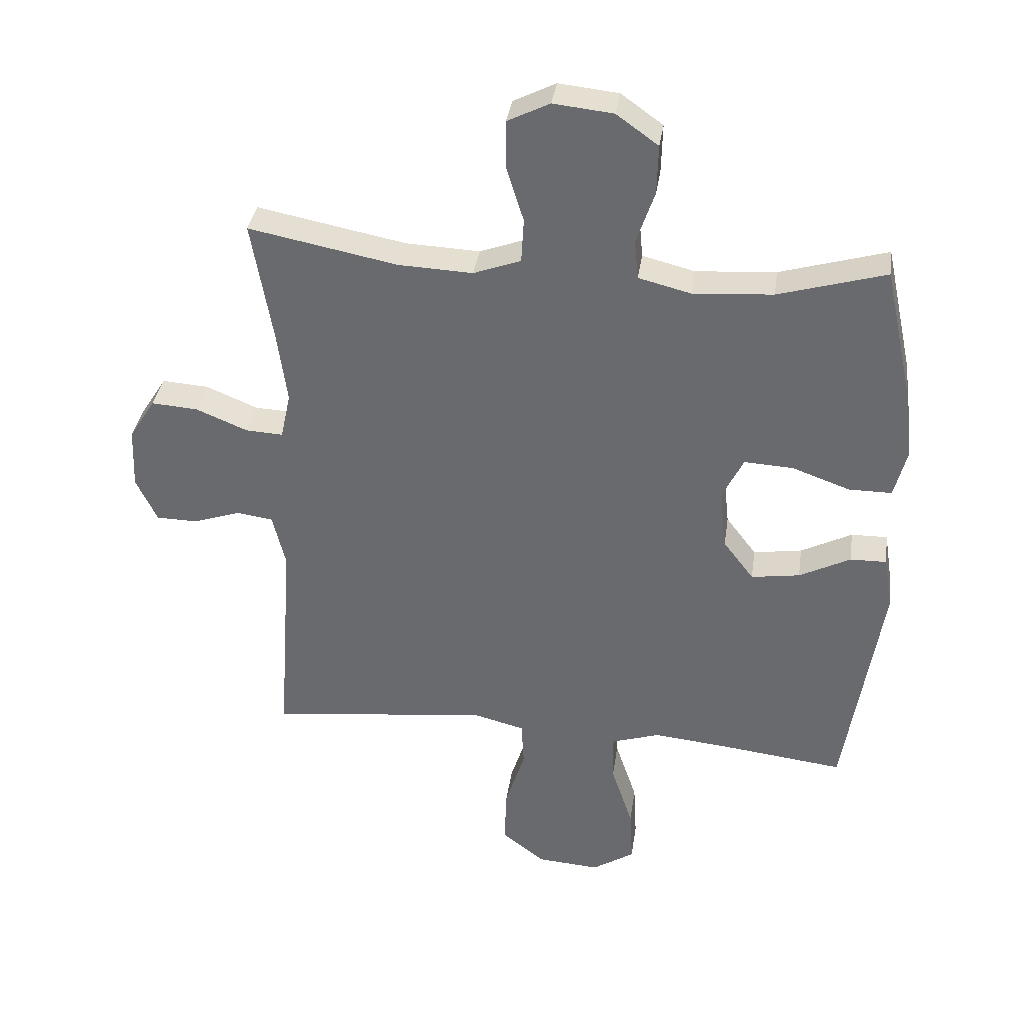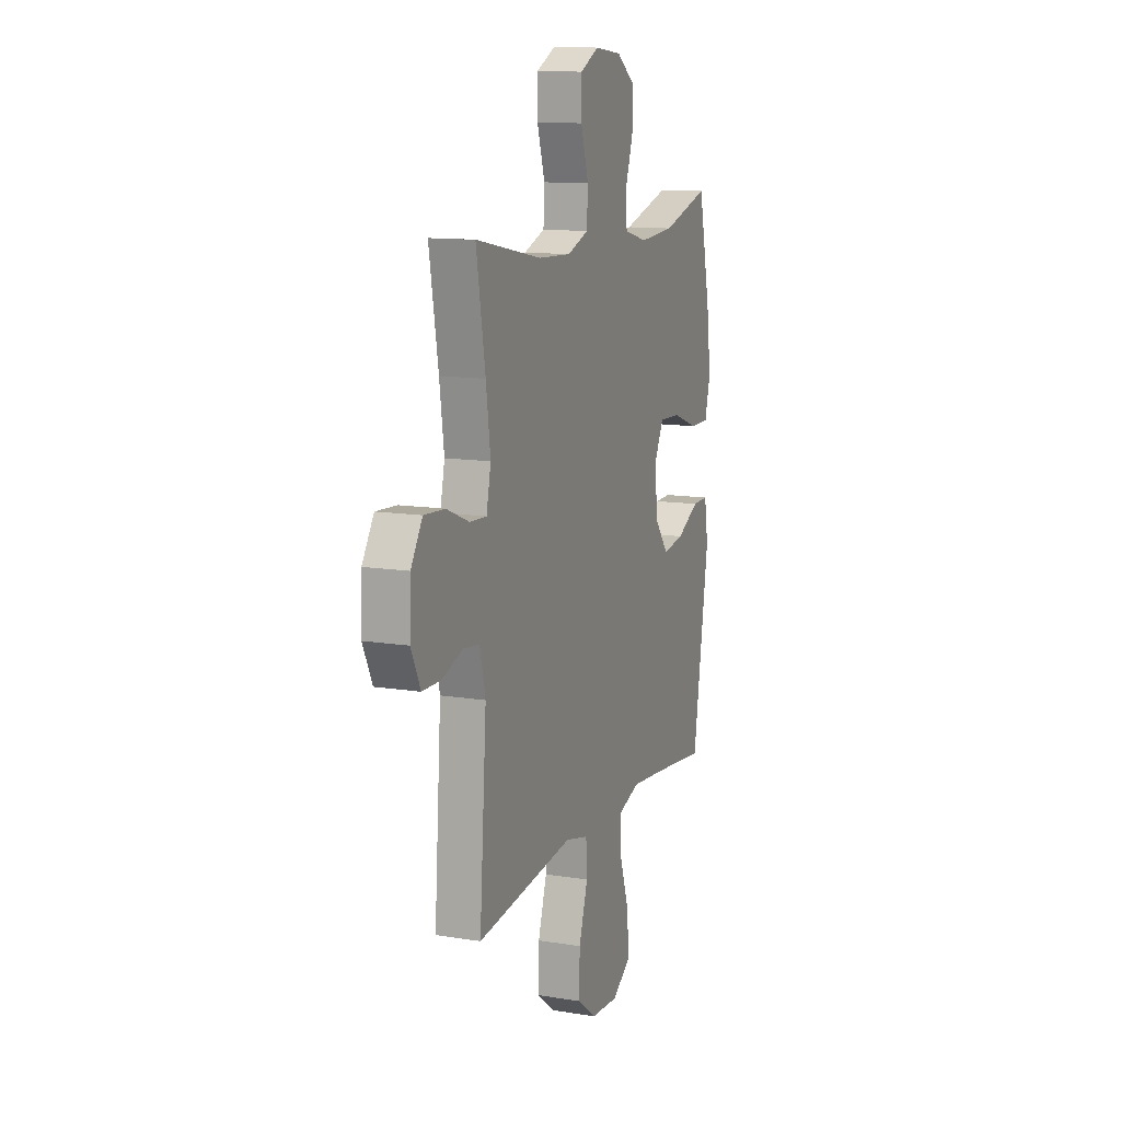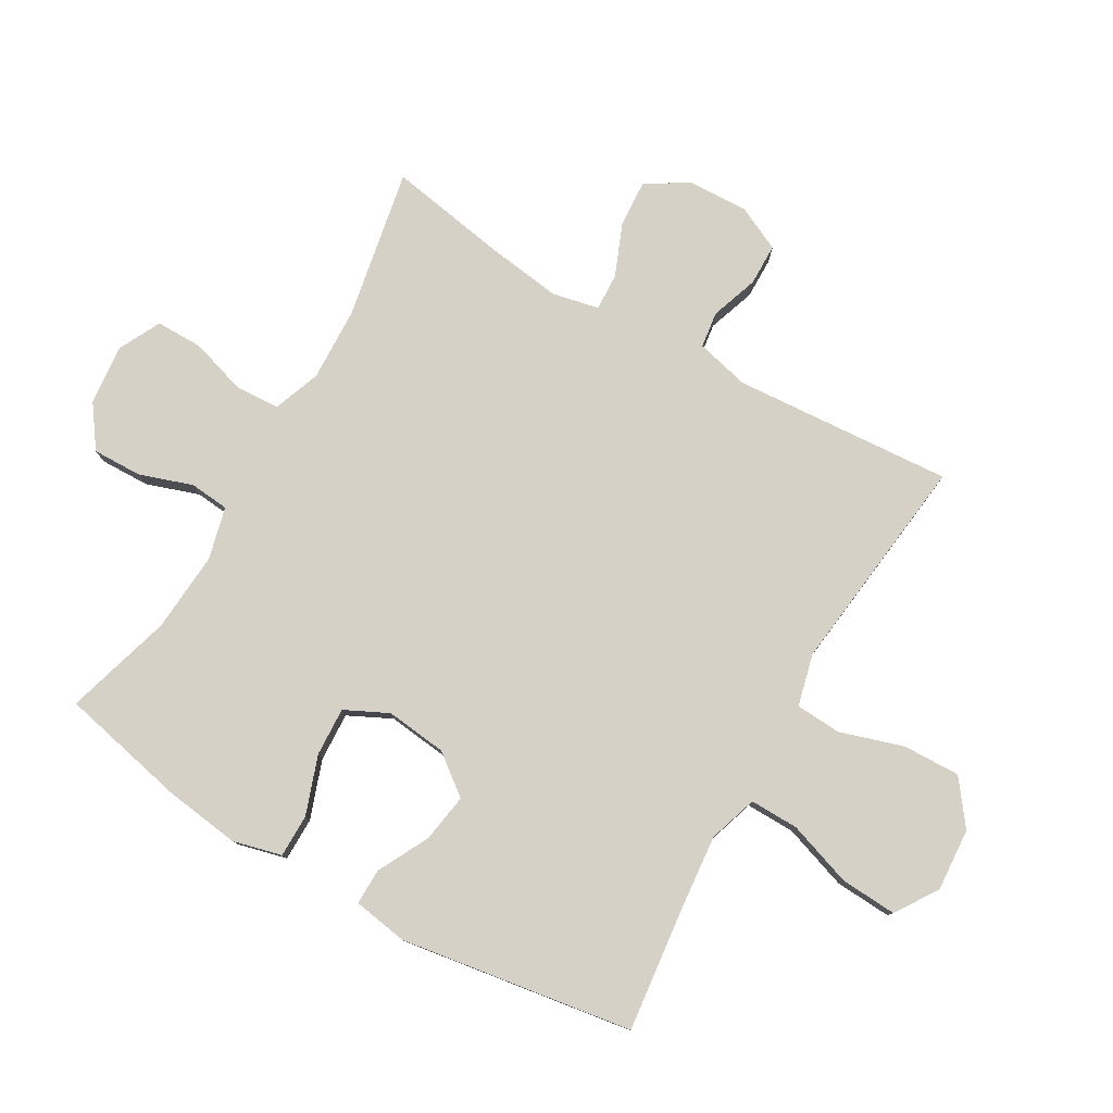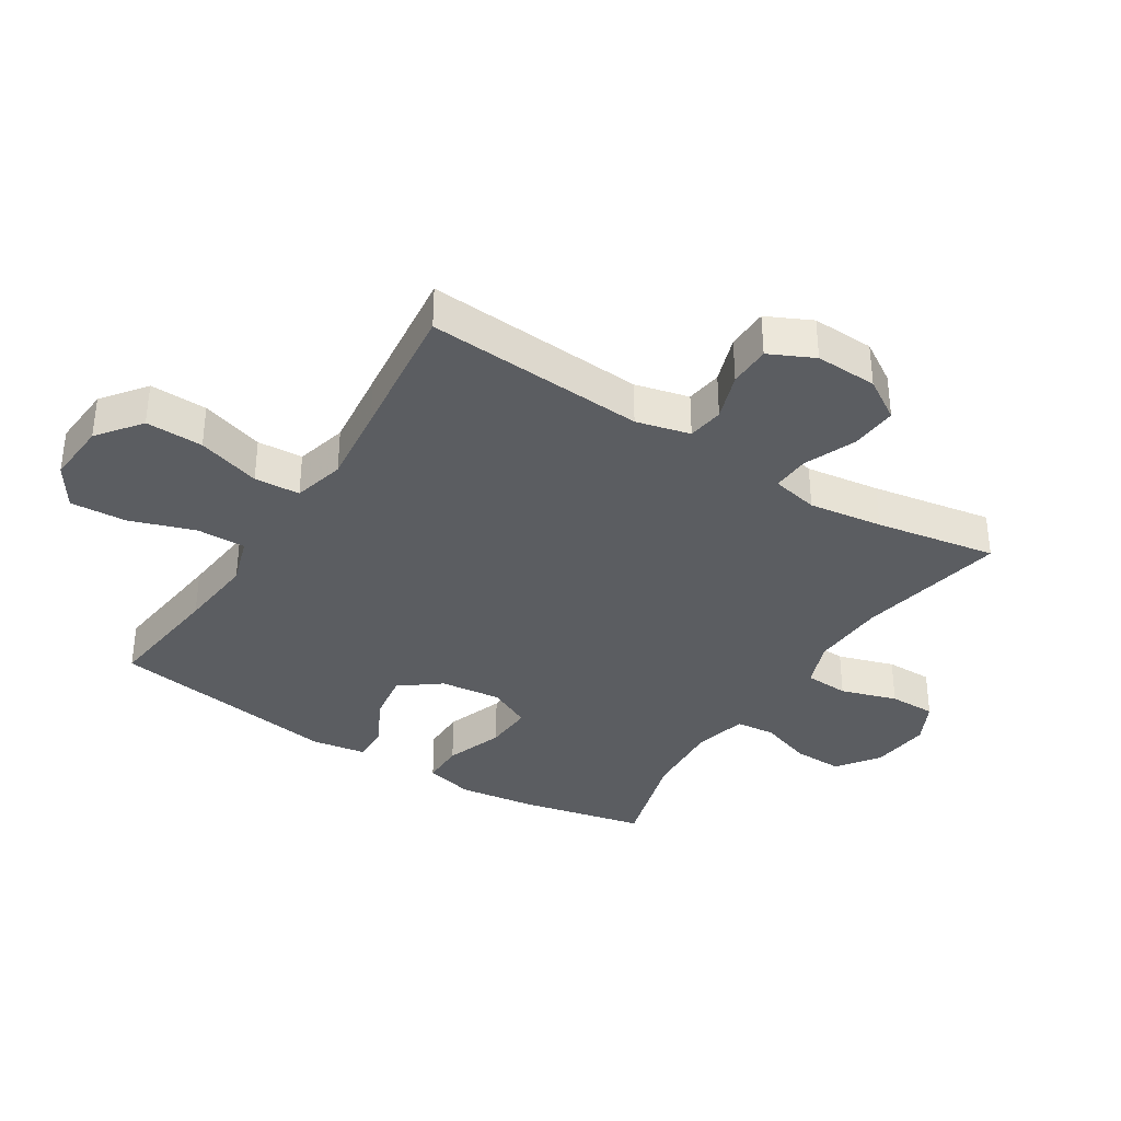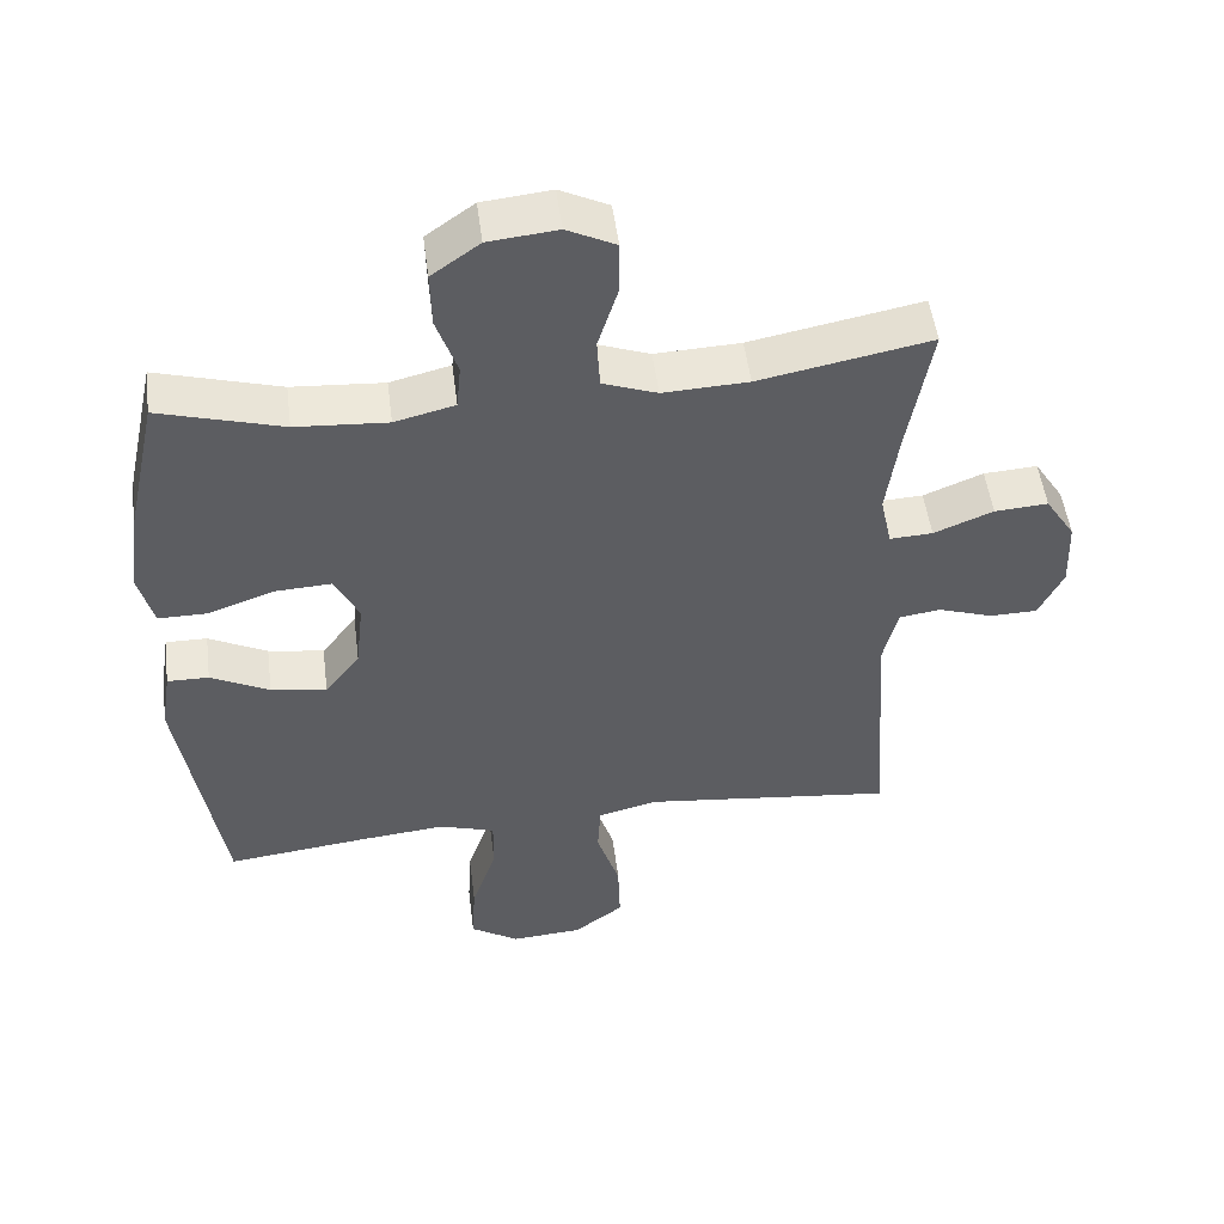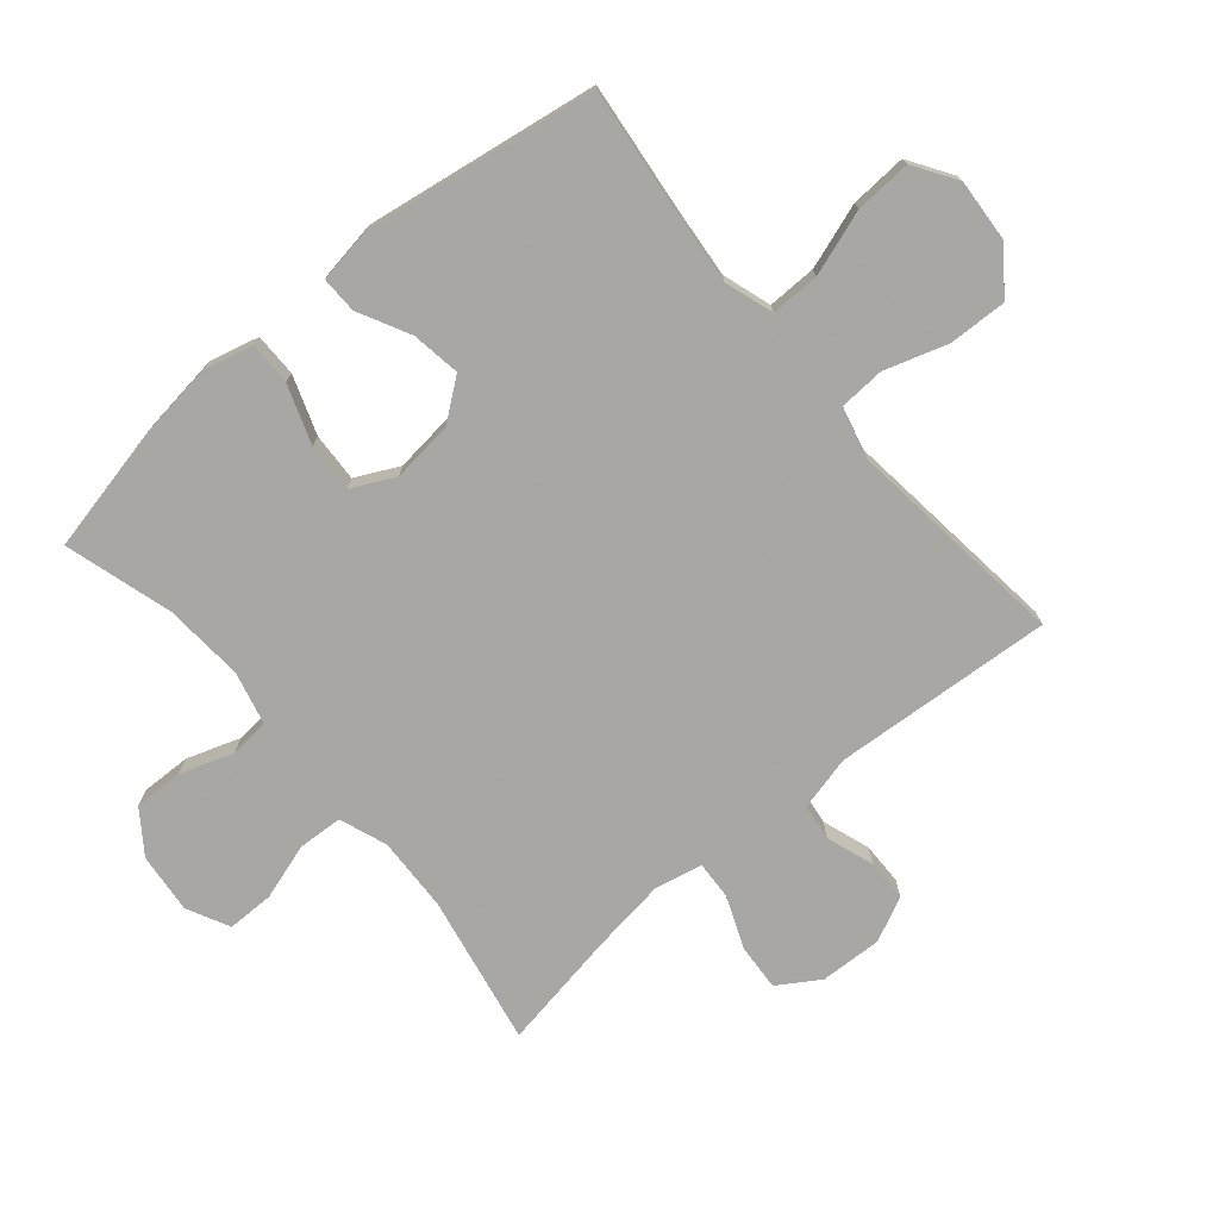
<metadata>
{"format":"obj","ext":"obj","renderer":"f3d","projection":"perspective","resolution":1024,"background":"white","views":[{"elev":35.7,"azim":8.3,"up":"+Z"},{"elev":12.3,"azim":-69.2,"up":"+Z"},{"elev":79.0,"azim":120.1,"up":"+Y"},{"elev":-35.7,"azim":-122.3,"up":"+Y"},{"elev":51.1,"azim":172.7,"up":"+Z"},{"elev":-74.4,"azim":130.2,"up":"+Y"}]}
</metadata>
<code>
v -0.5 0.07 -0.5
v -0.475 0.07 -0.149
v -0.496 0.07 -0.063
v -0.554 0.07 -0.055
v -0.63 0.07 -0.081
v -0.697 0.07 -0.08
v -0.731 0.07 -0.009
v -0.727 0.07 0.09
v -0.685 0.07 0.156
v -0.61 0.07 0.151
v -0.527 0.07 0.117
v -0.467 0.07 0.114
v -0.451 0.07 0.189
v -0.467 0.07 0.307
v -0.5 0.07 0.5
v -0.261 0.07 0.454
v -0.142 0.07 0.449
v -0.066 0.07 0.477
v -0.062 0.07 0.548
v -0.09 0.07 0.638
v -0.09 0.07 0.713
v -0.022 0.07 0.747
v 0.074 0.07 0.737
v 0.141 0.07 0.689
v 0.139 0.07 0.61
v 0.11 0.07 0.525
v 0.116 0.07 0.462
v 0.2 0.07 0.441
v 0.328 0.07 0.45
v 0.5 0.07 0.5
v 0.544 0.07 0.298
v 0.56 0.07 0.176
v 0.54 0.07 0.098
v 0.471 0.07 0.098
v 0.378 0.07 0.131
v 0.3 0.07 0.135
v 0.266 0.07 0.066
v 0.277 0.07 -0.032
v 0.326 0.07 -0.096
v 0.404 0.07 -0.084
v 0.486 0.07 -0.042
v 0.544 0.07 -0.041
v 0.558 0.07 -0.128
v 0.5 0.07 -0.5
v 0.304 0.07 -0.477
v 0.181 0.07 -0.465
v 0.103 0.07 -0.49
v 0.104 0.07 -0.568
v 0.139 0.07 -0.672
v 0.144 0.07 -0.762
v 0.076 0.07 -0.806
v -0.024 0.07 -0.799
v -0.094 0.07 -0.746
v -0.091 0.07 -0.654
v -0.059 0.07 -0.553
v -0.063 0.07 -0.48
v -0.146 0.07 -0.459
v -0.275 0.07 -0.474
v -0.5 0 -0.5
v -0.475 0 -0.149
v -0.496 0 -0.063
v -0.554 0 -0.055
v -0.63 0 -0.081
v -0.697 0 -0.08
v -0.731 0 -0.009
v -0.727 0 0.09
v -0.685 0 0.156
v -0.61 0 0.151
v -0.527 0 0.117
v -0.467 0 0.114
v -0.451 0 0.189
v -0.467 0 0.307
v -0.5 0 0.5
v -0.261 0 0.454
v -0.142 0 0.449
v -0.066 0 0.477
v -0.062 0 0.548
v -0.09 0 0.638
v -0.09 0 0.713
v -0.022 0 0.747
v 0.074 0 0.737
v 0.141 0 0.689
v 0.139 0 0.61
v 0.11 0 0.525
v 0.116 0 0.462
v 0.2 0 0.441
v 0.328 0 0.45
v 0.5 0 0.5
v 0.544 0 0.298
v 0.56 0 0.176
v 0.54 0 0.098
v 0.471 0 0.098
v 0.378 0 0.131
v 0.3 0 0.135
v 0.266 0 0.066
v 0.277 0 -0.032
v 0.326 0 -0.096
v 0.404 0 -0.084
v 0.486 0 -0.042
v 0.544 0 -0.041
v 0.558 0 -0.128
v 0.5 0 -0.5
v 0.304 0 -0.477
v 0.181 0 -0.465
v 0.103 0 -0.49
v 0.104 0 -0.568
v 0.139 0 -0.672
v 0.144 0 -0.762
v 0.076 0 -0.806
v -0.024 0 -0.799
v -0.094 0 -0.746
v -0.091 0 -0.654
v -0.059 0 -0.553
v -0.063 0 -0.48
v -0.146 0 -0.459
v -0.275 0 -0.474
f 57 58 1 2
f 56 57 2 3
f 53 54 55
f 52 53 55
f 51 52 55
f 50 51 55
f 49 50 55
f 48 49 55
f 47 48 55 56
f 46 47 56 3
f 43 44 45
f 42 43 45
f 41 42 45
f 40 41 45
f 39 40 45 46
f 38 39 46 3
f 33 34 35
f 32 33 35
f 31 32 35
f 30 31 35
f 29 30 35
f 28 29 35 36
f 27 28 36 37
f 24 25 26
f 23 24 26
f 22 23 26
f 21 22 26
f 20 21 26
f 19 20 26
f 18 19 26 27
f 38 3 4
f 37 38 4
f 27 37 4
f 18 27 4
f 17 18 4
f 9 10 11
f 8 9 11
f 7 8 11
f 6 7 11
f 5 6 11
f 4 5 11
f 4 11 12
f 16 17 4 12
f 14 15 16
f 13 14 16
f 12 13 16
f 60 59 116 115
f 61 60 115 114
f 113 112 111
f 113 111 110
f 113 110 109
f 113 109 108
f 113 108 107
f 113 107 106
f 114 113 106 105
f 61 114 105 104
f 103 102 101
f 103 101 100
f 103 100 99
f 103 99 98
f 104 103 98 97
f 61 104 97 96
f 93 92 91
f 93 91 90
f 93 90 89
f 93 89 88
f 93 88 87
f 94 93 87 86
f 95 94 86 85
f 84 83 82
f 84 82 81
f 84 81 80
f 84 80 79
f 84 79 78
f 84 78 77
f 85 84 77 76
f 62 61 96
f 62 96 95
f 62 95 85
f 62 85 76
f 62 76 75
f 69 68 67
f 69 67 66
f 69 66 65
f 69 65 64
f 69 64 63
f 69 63 62
f 70 69 62
f 70 62 75 74
f 74 73 72
f 74 72 71
f 74 71 70
f 1 59 60 2
f 2 60 61 3
f 3 61 62 4
f 4 62 63 5
f 5 63 64 6
f 6 64 65 7
f 7 65 66 8
f 8 66 67 9
f 9 67 68 10
f 10 68 69 11
f 11 69 70 12
f 12 70 71 13
f 13 71 72 14
f 14 72 73 15
f 15 73 74 16
f 16 74 75 17
f 17 75 76 18
f 18 76 77 19
f 19 77 78 20
f 20 78 79 21
f 21 79 80 22
f 22 80 81 23
f 23 81 82 24
f 24 82 83 25
f 25 83 84 26
f 26 84 85 27
f 27 85 86 28
f 28 86 87 29
f 29 87 88 30
f 30 88 89 31
f 31 89 90 32
f 32 90 91 33
f 33 91 92 34
f 34 92 93 35
f 35 93 94 36
f 36 94 95 37
f 37 95 96 38
f 38 96 97 39
f 39 97 98 40
f 40 98 99 41
f 41 99 100 42
f 42 100 101 43
f 43 101 102 44
f 44 102 103 45
f 45 103 104 46
f 46 104 105 47
f 47 105 106 48
f 48 106 107 49
f 49 107 108 50
f 50 108 109 51
f 51 109 110 52
f 52 110 111 53
f 53 111 112 54
f 54 112 113 55
f 55 113 114 56
f 56 114 115 57
f 57 115 116 58
f 58 116 59 1

</code>
